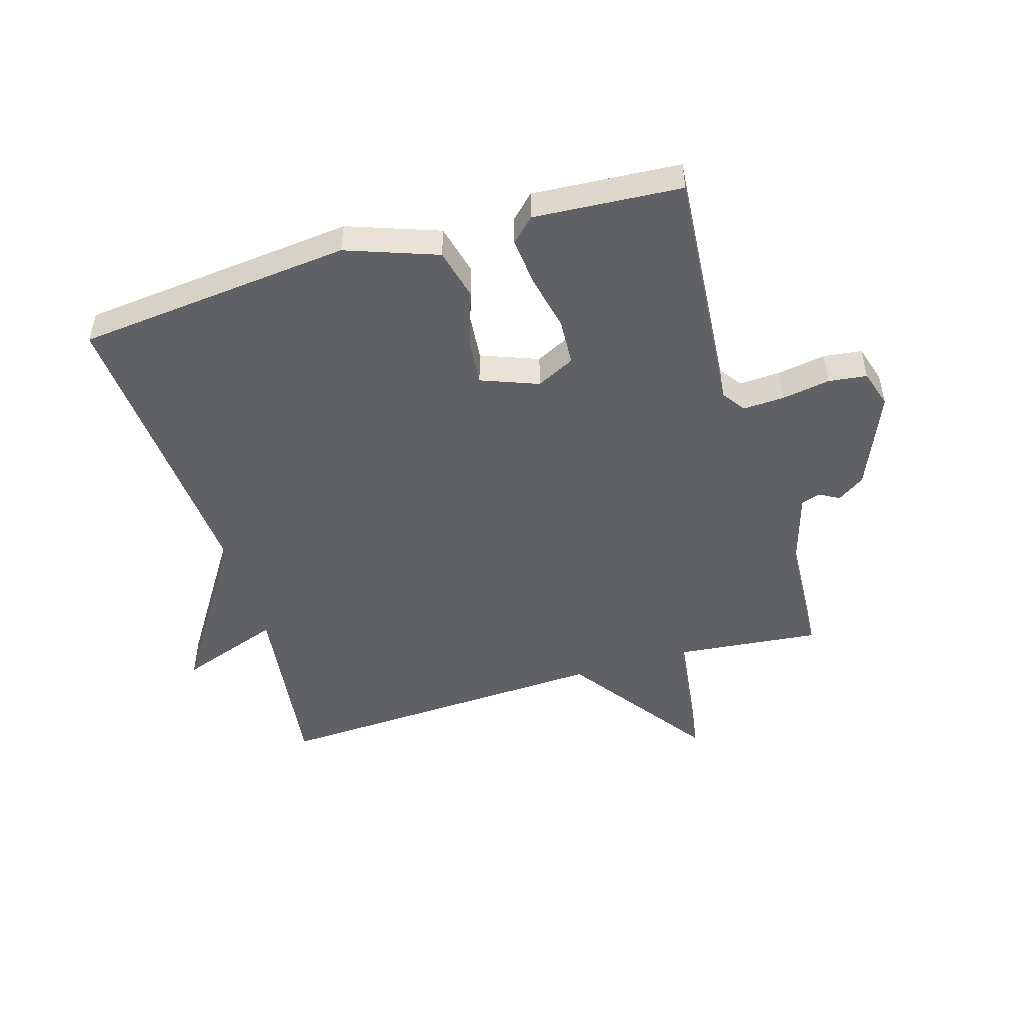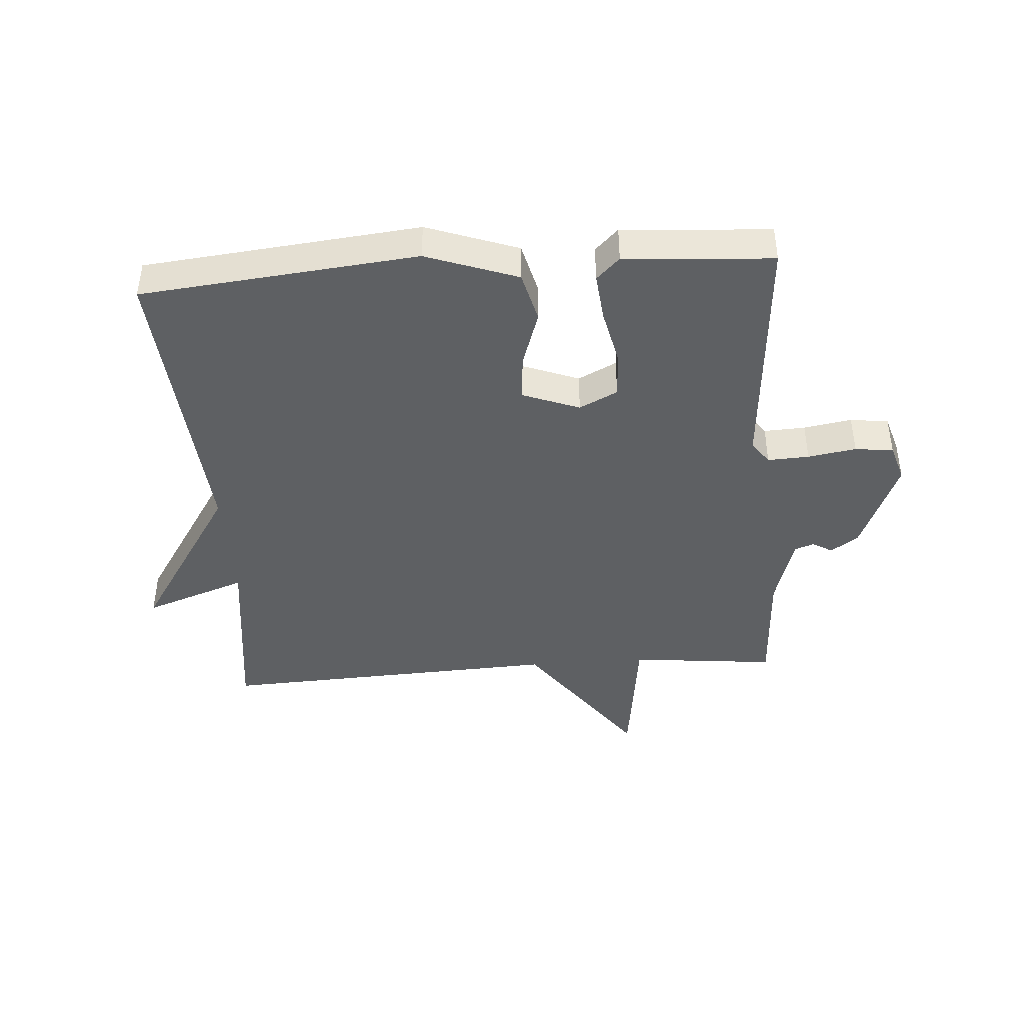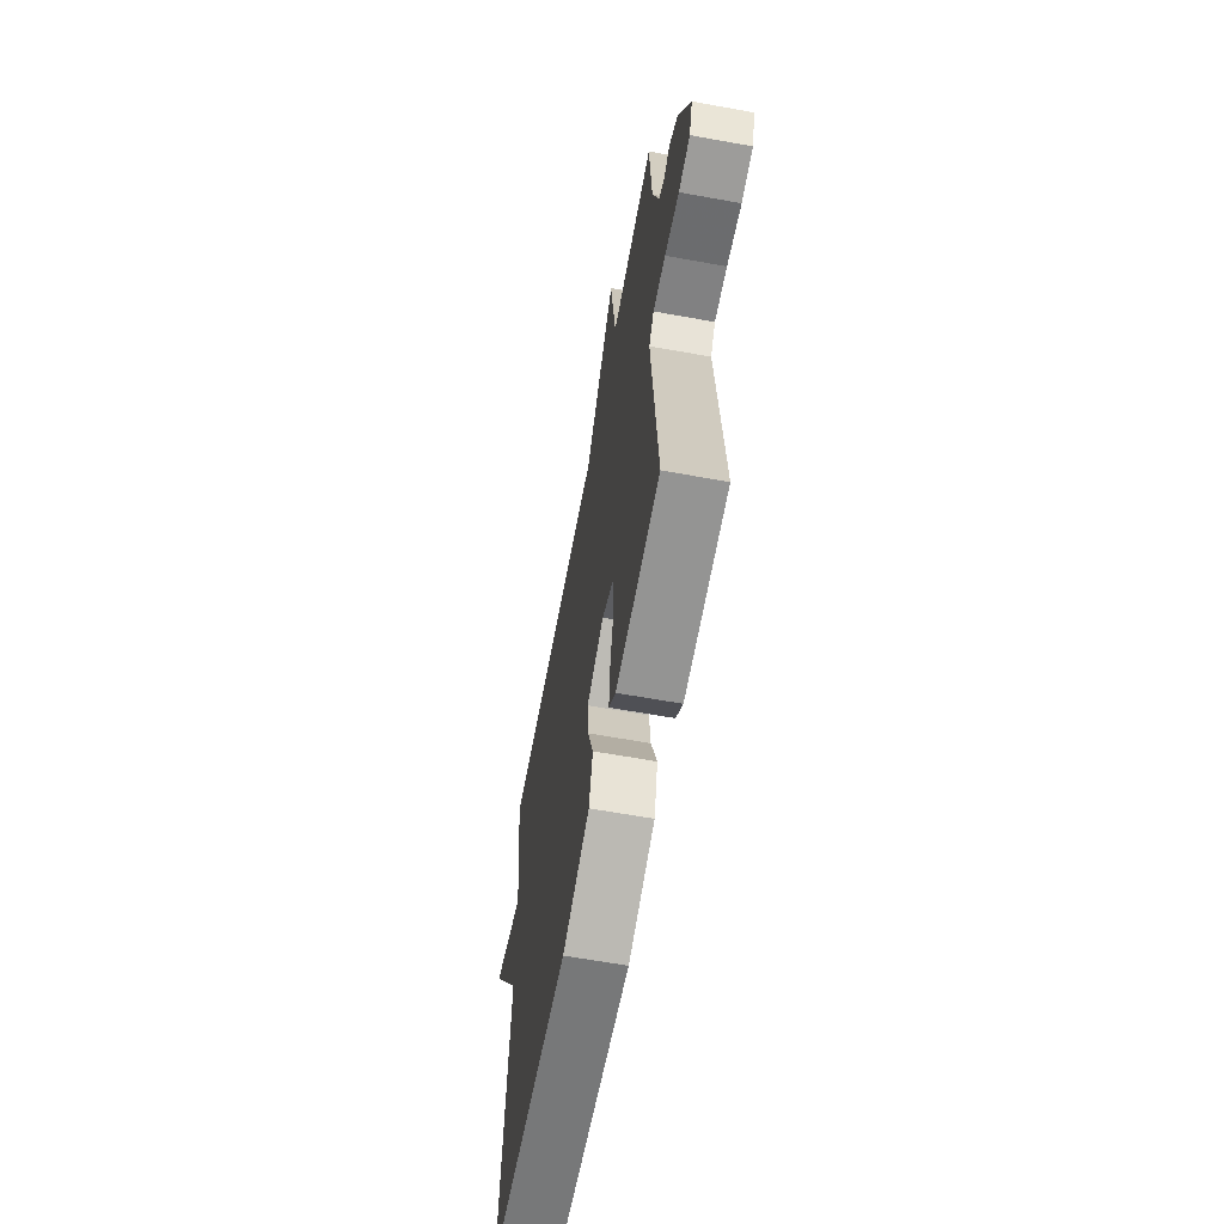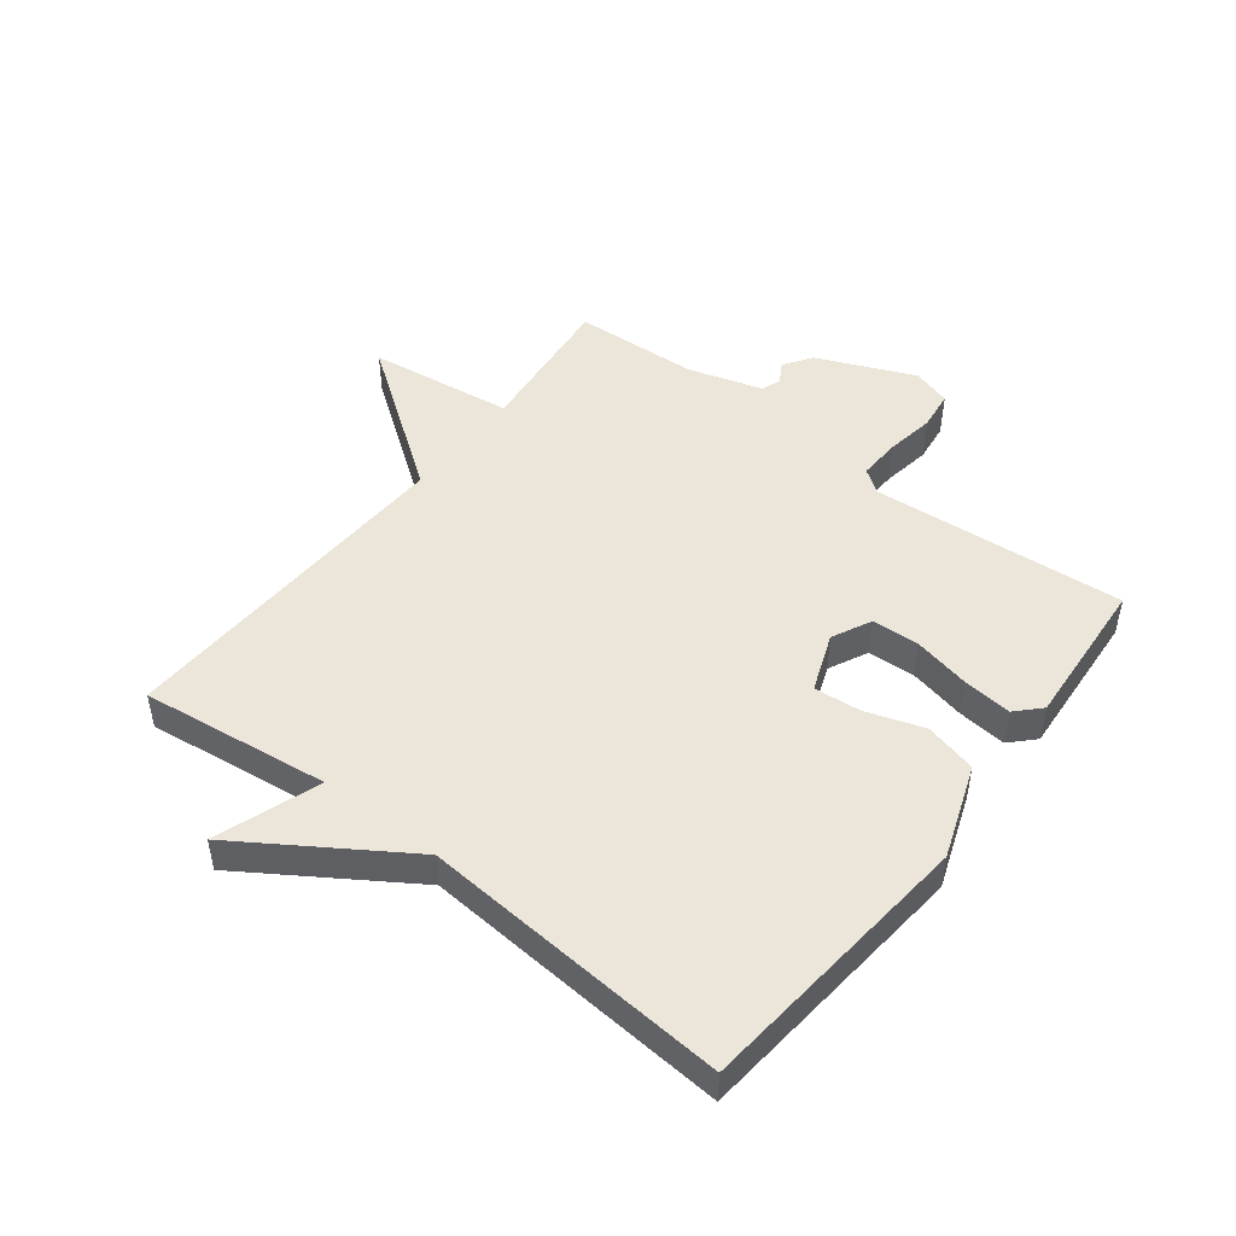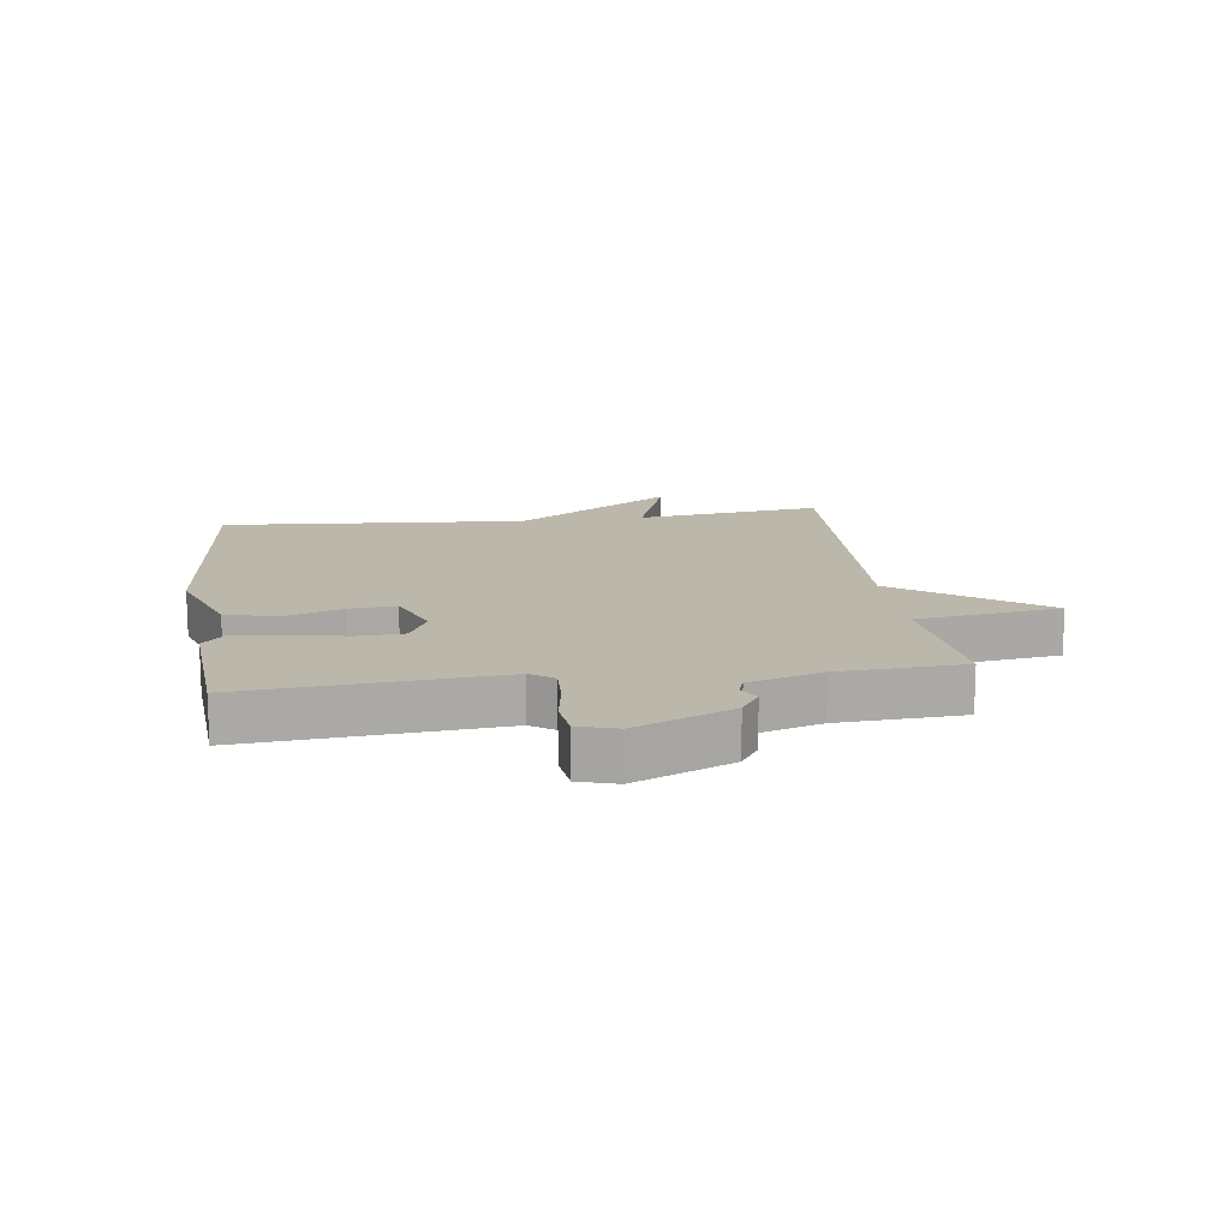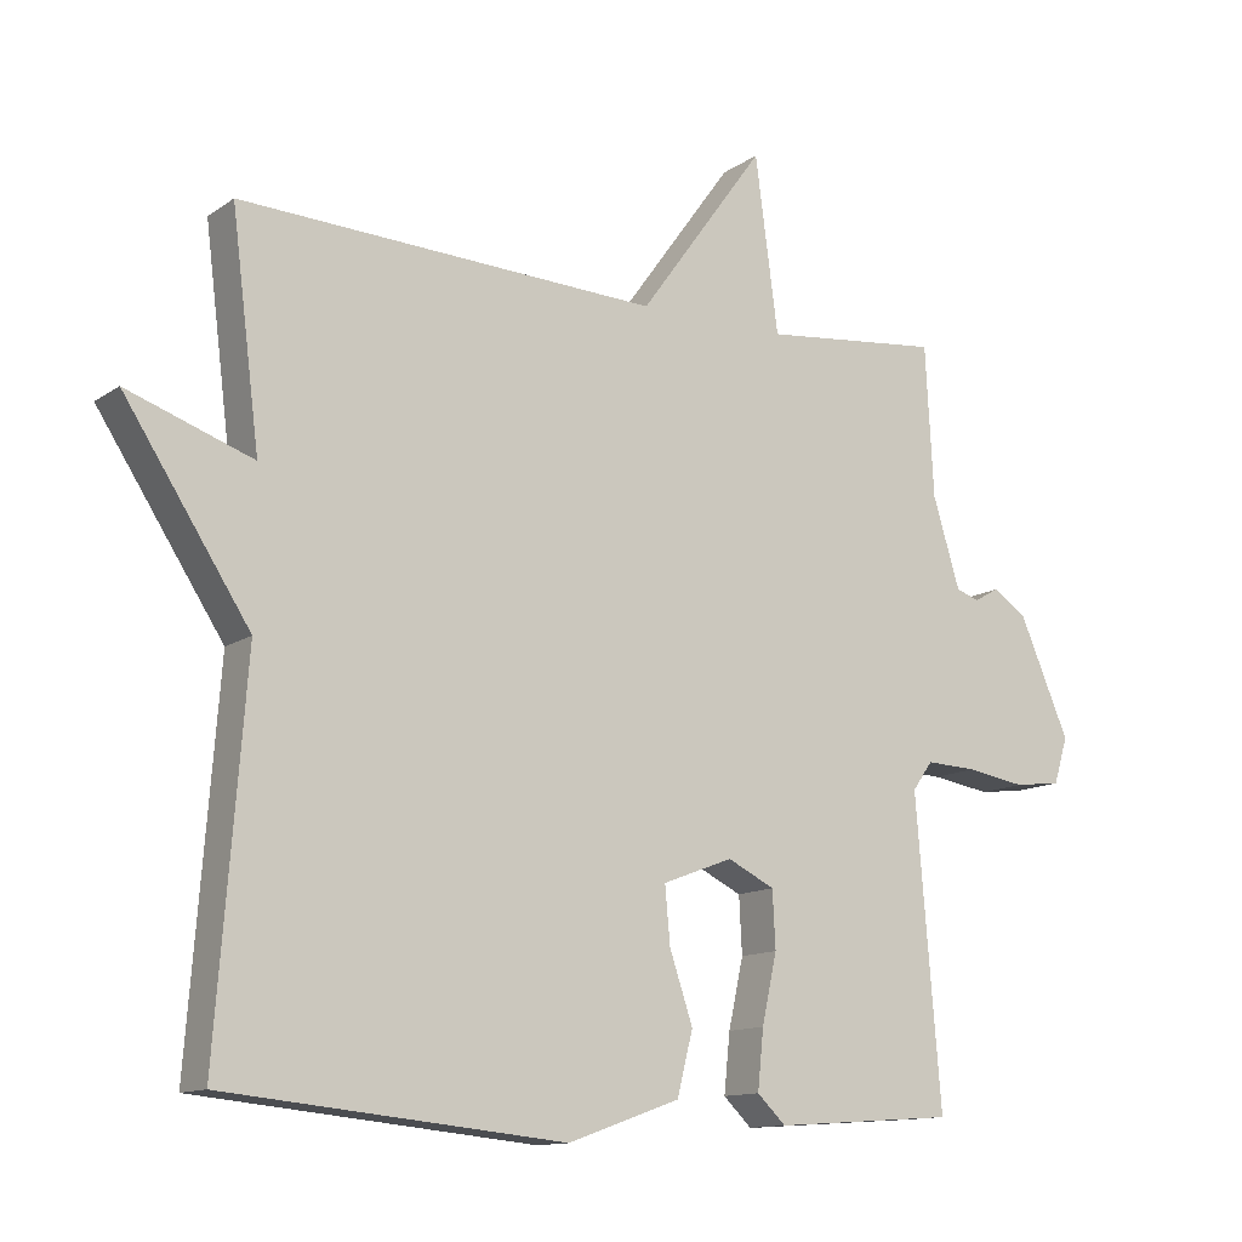
<metadata>
{"format":"obj","ext":"obj","renderer":"f3d","projection":"perspective","resolution":1024,"background":"white","views":[{"elev":-49.4,"azim":-163.3,"up":"+Y"},{"elev":-42.7,"azim":-175.8,"up":"+Y"},{"elev":-63.0,"azim":-100.4,"up":"+Z"},{"elev":48.4,"azim":127.7,"up":"+Y"},{"elev":14.5,"azim":-97.8,"up":"+Y"},{"elev":-12.6,"azim":146.9,"up":"+Z"}]}
</metadata>
<code>
v -0.5 0.07 0.5
v -0.261 0.07 0.475
v -0.23 0.07 0.709
v -0.061 0.07 0.475
v 0.5 0.07 0.5
v 0.462 0.07 0.197
v 0.63 0.07 0.256
v 0.462 0.07 -0.003
v 0.5 0.07 -0.5
v 0.047 0.07 -0.545
v -0.103 0.07 -0.491
v -0.124 0.07 -0.407
v -0.093 0.07 -0.314
v -0.086 0.07 -0.238
v -0.18 0.07 -0.202
v -0.243 0.07 -0.233
v -0.247 0.07 -0.309
v -0.227 0.07 -0.401
v -0.219 0.07 -0.48
v -0.257 0.07 -0.517
v -0.5 0.07 -0.5
v -0.467 0.07 -0.092
v -0.494 0.07 -0.054
v -0.562 0.07 -0.057
v -0.641 0.07 -0.07
v -0.704 0.07 -0.062
v -0.723 0.07 0
v -0.656 0.07 0.157
v -0.611 0.07 0.187
v -0.578 0.07 0.168
v -0.547 0.07 0.179
v -0.511 0.07 0.298
v -0.5 0 0.5
v -0.261 0 0.475
v -0.23 0 0.709
v -0.061 0 0.475
v 0.5 0 0.5
v 0.462 0 0.197
v 0.63 0 0.256
v 0.462 0 -0.003
v 0.5 0 -0.5
v 0.047 0 -0.545
v -0.103 0 -0.491
v -0.124 0 -0.407
v -0.093 0 -0.314
v -0.086 0 -0.238
v -0.18 0 -0.202
v -0.243 0 -0.233
v -0.247 0 -0.309
v -0.227 0 -0.401
v -0.219 0 -0.48
v -0.257 0 -0.517
v -0.5 0 -0.5
v -0.467 0 -0.092
v -0.494 0 -0.054
v -0.562 0 -0.057
v -0.641 0 -0.07
v -0.704 0 -0.062
v -0.723 0 0
v -0.656 0 0.157
v -0.611 0 0.187
v -0.578 0 0.168
v -0.547 0 0.179
v -0.511 0 0.298
f 28 29 30
f 27 28 30
f 26 27 30
f 25 26 30
f 24 25 30
f 23 24 30 31
f 22 23 31 32
f 20 21 22
f 19 20 22
f 18 19 22
f 17 18 22
f 32 1 2
f 22 32 2
f 17 22 2
f 16 17 2
f 11 12 13
f 10 11 13
f 9 10 13
f 8 9 13
f 8 13 14
f 7 8 14
f 6 7 14
f 6 14 15
f 5 6 15
f 4 5 15
f 4 15 16
f 3 4 16
f 2 3 16
f 62 61 60
f 62 60 59
f 62 59 58
f 62 58 57
f 62 57 56
f 63 62 56 55
f 64 63 55 54
f 54 53 52
f 54 52 51
f 54 51 50
f 54 50 49
f 34 33 64
f 34 64 54
f 34 54 49
f 34 49 48
f 45 44 43
f 45 43 42
f 45 42 41
f 45 41 40
f 46 45 40
f 46 40 39
f 46 39 38
f 47 46 38
f 47 38 37
f 47 37 36
f 48 47 36
f 48 36 35
f 48 35 34
f 1 33 34 2
f 2 34 35 3
f 3 35 36 4
f 4 36 37 5
f 5 37 38 6
f 6 38 39 7
f 7 39 40 8
f 8 40 41 9
f 9 41 42 10
f 10 42 43 11
f 11 43 44 12
f 12 44 45 13
f 13 45 46 14
f 14 46 47 15
f 15 47 48 16
f 16 48 49 17
f 17 49 50 18
f 18 50 51 19
f 19 51 52 20
f 20 52 53 21
f 21 53 54 22
f 22 54 55 23
f 23 55 56 24
f 24 56 57 25
f 25 57 58 26
f 26 58 59 27
f 27 59 60 28
f 28 60 61 29
f 29 61 62 30
f 30 62 63 31
f 31 63 64 32
f 32 64 33 1

</code>
